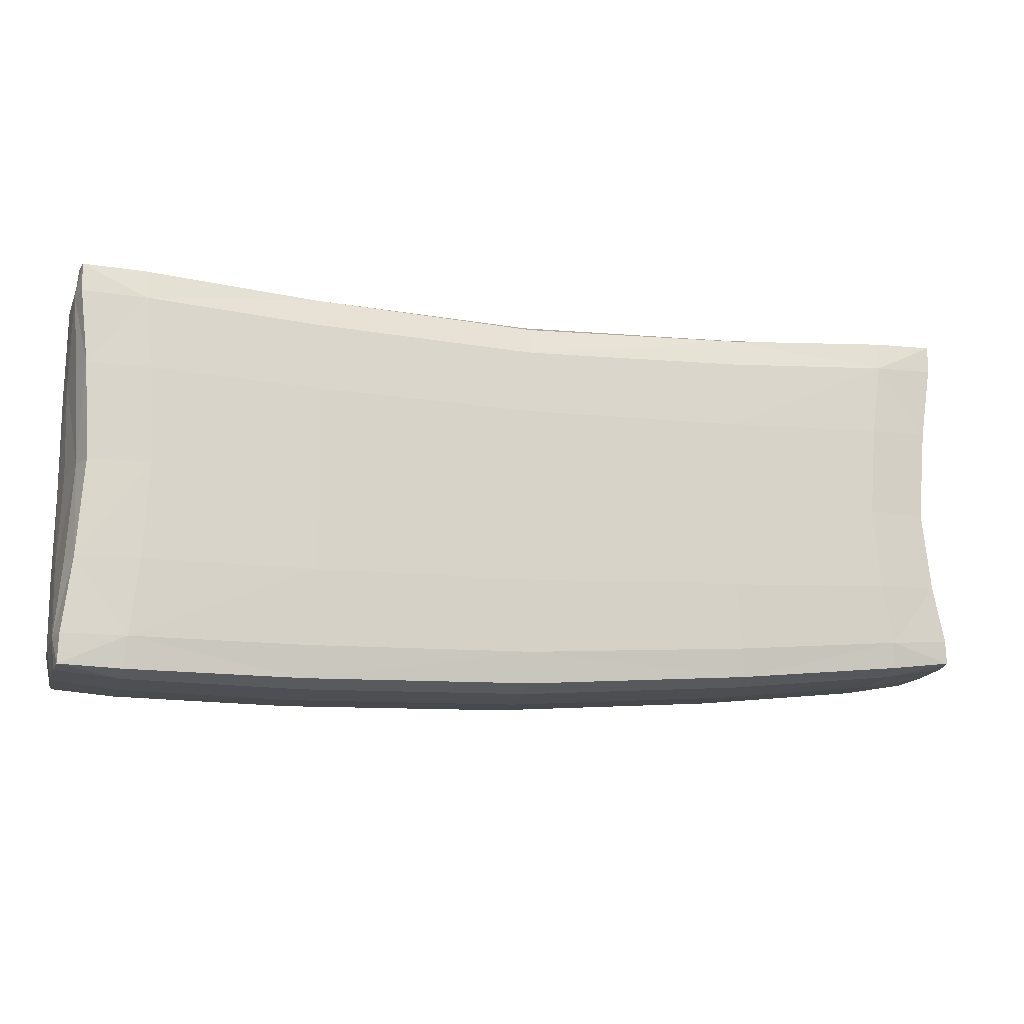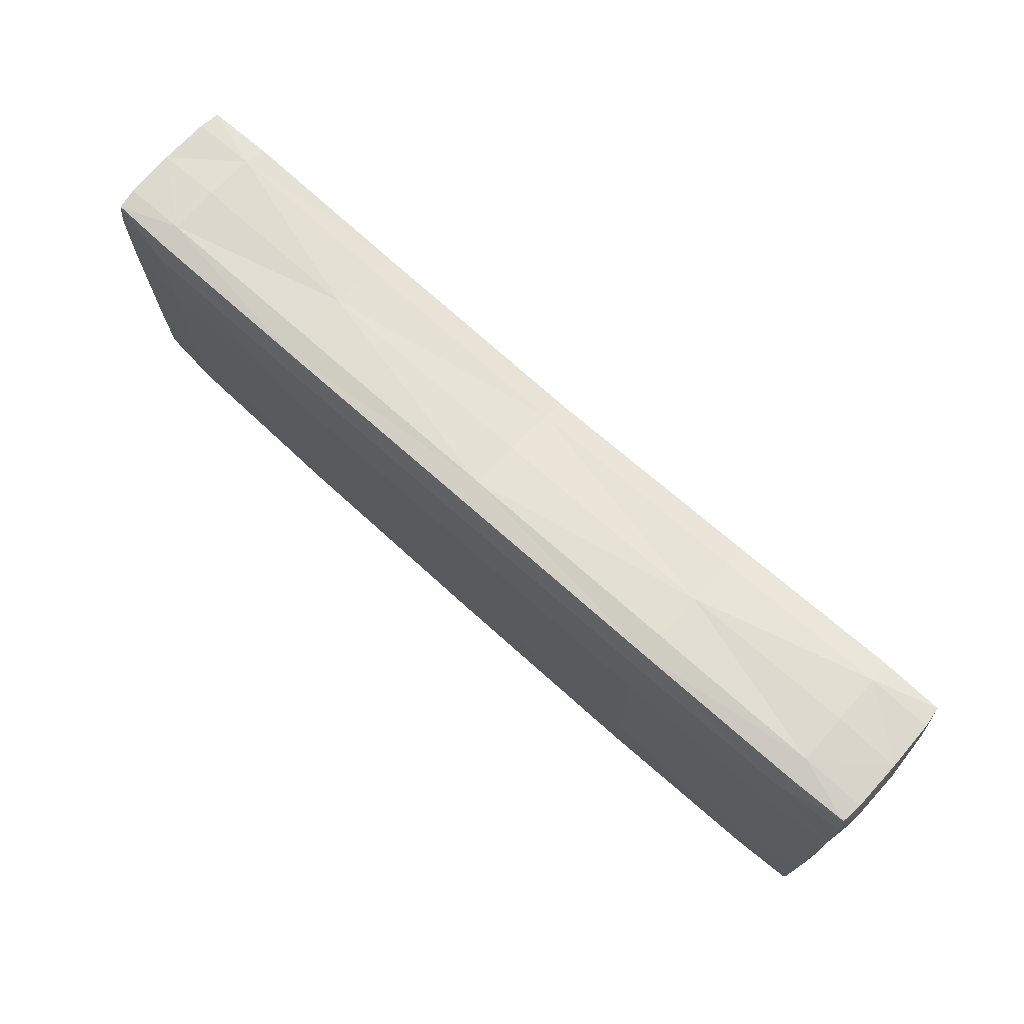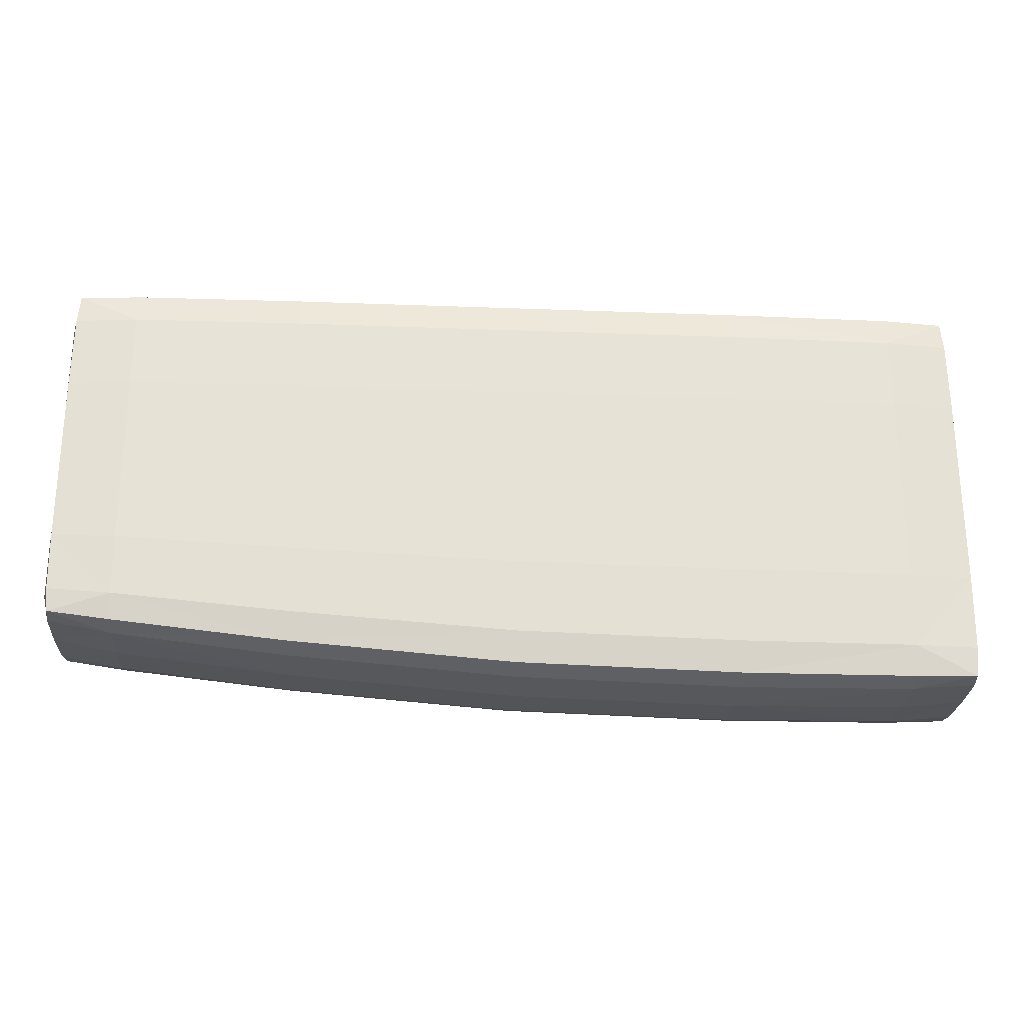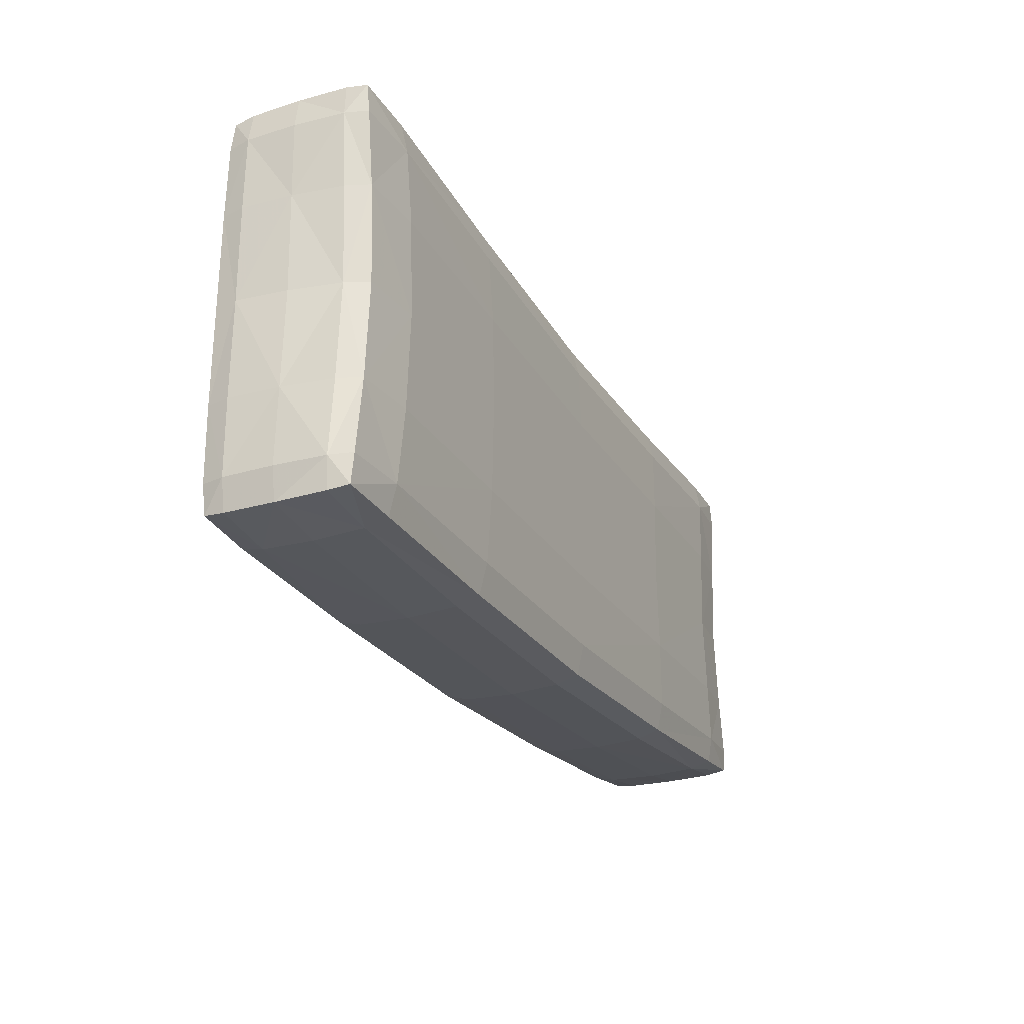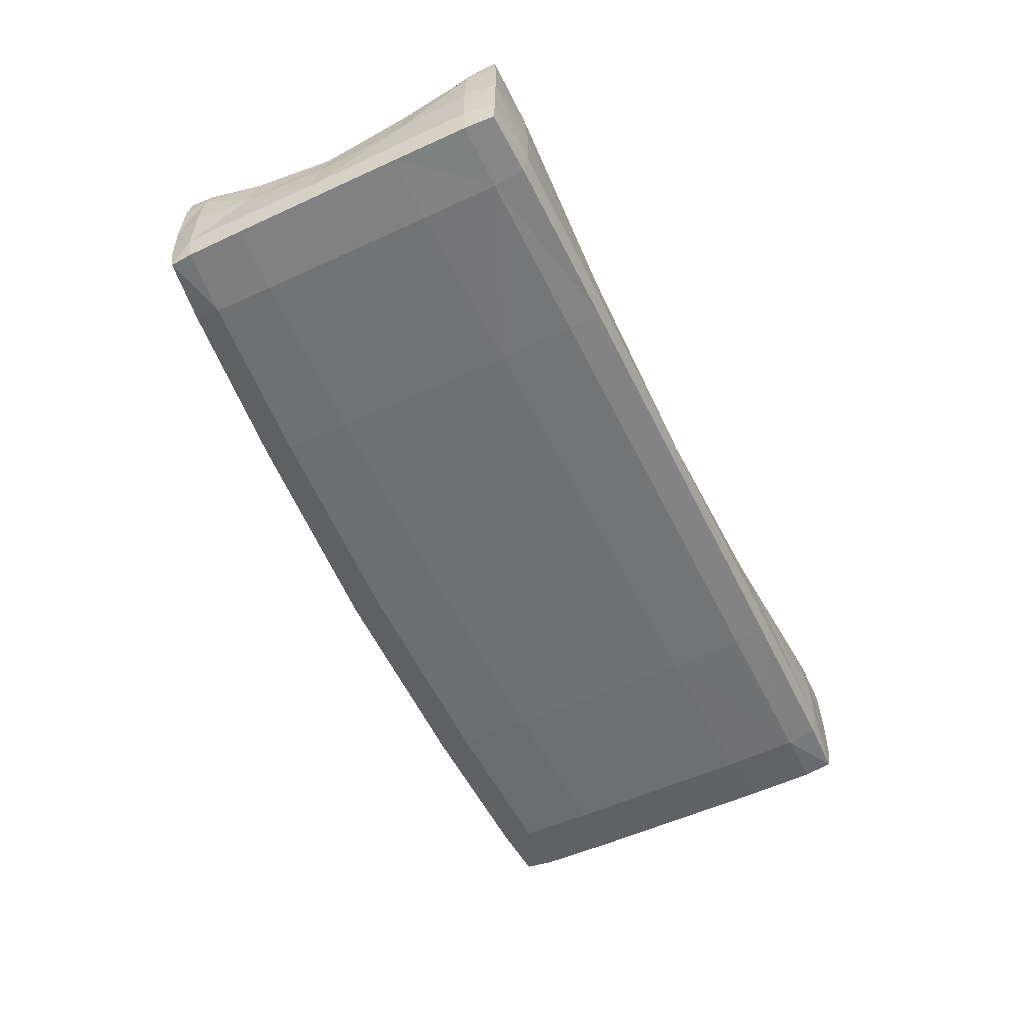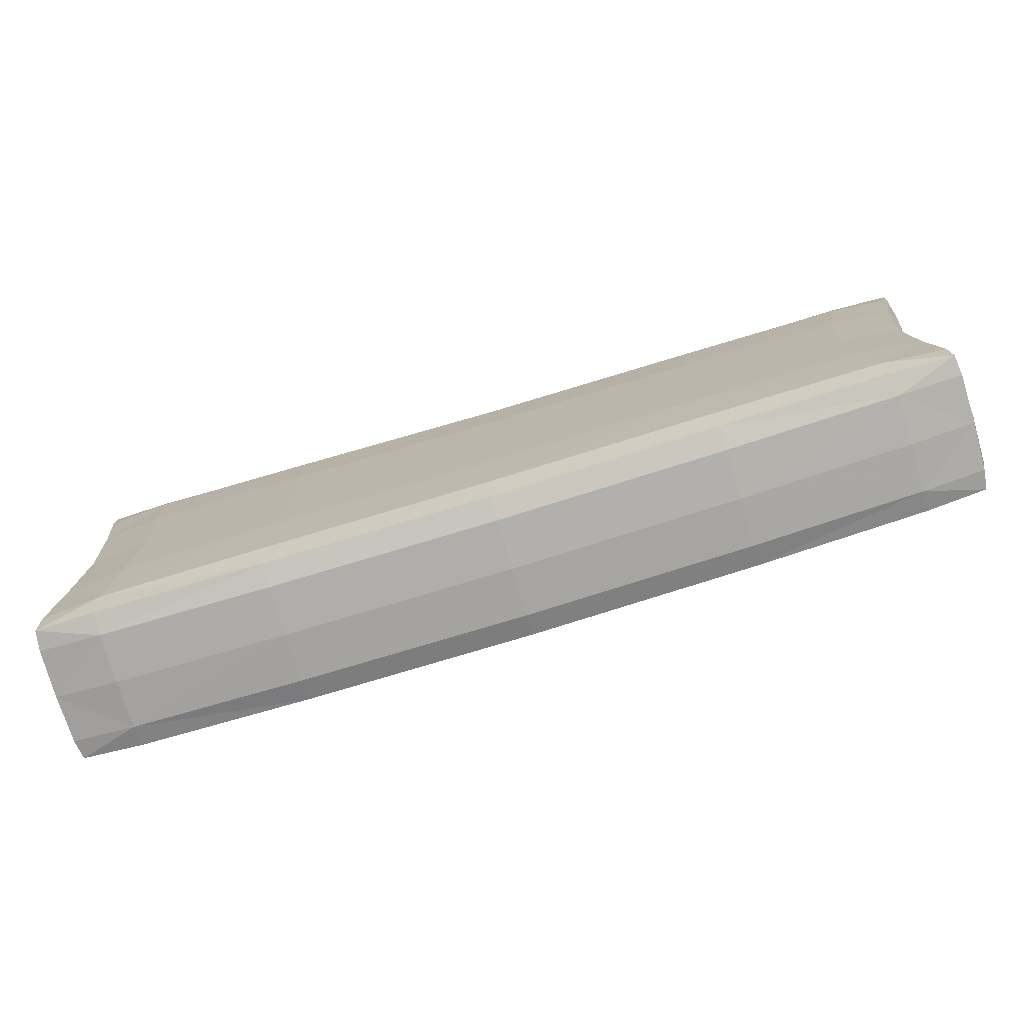
<metadata>
{"format":"obj","ext":"obj","renderer":"f3d","projection":"perspective","resolution":1024,"background":"white","views":[{"elev":-15.7,"azim":165.0,"up":"+Z"},{"elev":72.3,"azim":41.6,"up":"+Z"},{"elev":-25.3,"azim":-3.5,"up":"+Z"},{"elev":-26.7,"azim":114.7,"up":"+Z"},{"elev":-55.2,"azim":-64.1,"up":"+Y"},{"elev":-74.7,"azim":-163.5,"up":"+Z"}]}
</metadata>
<code>
v -19.01 1.392 -9.291
v -1.608 0.09989 -9.267
v 15.79 0.1831 -9.481
v -21.95 1.384 -1.675
v -1.608 0 -1.897
v 15.8 0.09989 -1.929
v -21.98 1.392 5.622
v -1.608 0.09989 5.631
v 15.79 0.1831 5.622
v -19.01 5.682 -9.291
v -1.608 5.69 -10.9
v 18.67 5.682 -9.481
v -21.13 5.69 -1.675
v -1.573 7.074 -2.053
v 18.15 5.69 -1.929
v -21.84 5.682 5.622
v -1.608 5.69 6.205
v 15.79 5.682 7.031
v -21.98 1.392 -7.701
v -19.01 0.1831 -7.924
v -1.608 1.384 -10.9
v 18.77 1.392 -9.481
v 15.79 1.392 -11.07
v -19.01 0.09989 -1.707
v 18.77 1.384 -1.929
v -19.01 1.392 7.186
v -19.01 0.1831 5.622
v -1.608 1.384 7.14
v 15.79 1.392 7.186
v 18.77 1.392 5.622
v -18.85 6.891 -7.924
v -21.84 5.682 -7.701
v -1.602 6.974 -9.267
v 15.67 6.891 -9.481
v 15.79 5.682 -11.07
v -18.06 6.974 -1.733
v 15.08 6.974 -1.955
v -18.85 6.891 5.44
v -19.01 5.682 7.031
v -1.602 6.974 4.54
v 15.67 6.891 5.44
v 18.67 5.682 5.622
v -11.5 0 -5.684
v 8.282 0 -6.192
v -11.5 0 2.334
v 8.282 0 2.334
v -11.13 7.074 -5.684
v 8.009 7.074 -6.192
v -11.13 7.074 1.918
v 8.009 7.074 1.918
v -11.5 3.537 -10.24
v 8.282 3.537 -11.25
v 18.7 3.537 -6.192
v 18.7 3.537 2.334
v 8.282 3.537 6.98
v -11.5 3.537 6.98
v -21.82 3.537 2.334
v -21.82 3.537 -5.175
v -21.65 0.5327 -8.687
v 18.44 0.5327 -10.72
v -21.65 0.5327 6.863
v 18.44 0.5327 6.863
v -21.65 6.541 -8.687
v 18.44 6.541 -10.72
v -21.65 6.541 6.863
v 18.44 6.541 6.863
v -21.79 0.3996 -5.175
v -11.5 0.3996 -9.837
v 18.57 0.3996 -6.192
v 8.282 0.3996 -10.85
v -21.79 0.3996 2.334
v -11.5 0.3996 6.996
v 8.282 0.3996 6.996
v 18.57 0.3996 2.334
v -11.5 6.674 -9.837
v -21.06 6.674 -5.175
v 8.282 6.674 -10.85
v 18.03 6.674 -6.192
v -11.5 6.674 6.165
v -21.06 6.674 2.334
v 18.03 6.674 2.334
v 8.282 6.674 6.165
v -21.79 3.537 -8.821
v 18.57 3.537 -10.85
v 18.57 3.537 6.996
v -21.79 3.537 6.996
v -19.01 0.09989 -5.302
v -11.5 0 -1.802
v -1.608 0 -6.065
v -11.5 0.09989 -8.599
v 8.282 0 -1.929
v 15.8 0.09989 -6.192
v 8.282 0.09989 -9.489
v -19.01 0.09989 2.334
v -11.5 0.09989 5.631
v -1.608 0 2.334
v 8.282 0.09989 5.631
v 15.8 0.09989 2.334
v -11.41 6.974 -8.599
v -1.585 7.074 -6.065
v -10.95 7.074 -1.906
v -18.38 6.974 -5.302
v 8.214 6.974 -9.489
v 15.32 6.974 -6.192
v 7.872 7.074 -2.033
v -1.585 7.074 1.71
v -11.41 6.974 4.904
v -18.38 6.974 2.23
v 15.32 6.974 2.23
v 8.214 6.974 4.904
v -1.608 3.537 -11
v -19.01 3.537 -9.374
v 15.8 3.537 -11.15
v 18.56 3.537 -1.929
v 18.8 3.537 5.631
v -1.608 3.537 6.772
v -19.01 3.537 7.192
v -21.64 3.537 -1.675
v -21.75 1.417 -8.787
v -21.75 0.4329 -7.676
v -18.98 0.4329 -9.041
v -1.608 0.3996 -10.6
v 18.54 0.4329 -9.456
v 18.54 1.417 -10.82
v 15.77 0.4329 -10.82
v -21.79 0.3996 -1.675
v 18.57 0.3996 -1.929
v -21.75 1.417 6.963
v -18.98 0.4329 6.963
v -21.75 0.4329 5.597
v -1.608 0.3996 6.996
v 15.77 0.4329 6.963
v 18.54 1.417 6.963
v 18.54 0.4329 5.597
v -18.98 6.641 -9.041
v -21.57 6.641 -7.676
v -21.75 5.657 -8.787
v -1.608 6.674 -10.6
v 18.4 6.641 -9.456
v 15.77 6.641 -10.82
v 18.54 5.657 -10.82
v -20.69 6.674 -1.675
v 17.75 6.674 -1.929
v -21.57 6.641 5.597
v -18.98 6.641 6.755
v -21.75 5.657 6.963
v -1.608 6.674 5.75
v 15.77 6.641 6.755
v 18.4 6.641 5.597
v 18.54 5.657 6.963
v -22 1.384 -5.175
v -11.5 1.384 -10.14
v 18.8 1.384 -6.192
v 8.282 1.384 -11.15
v -22 1.384 2.334
v -11.5 1.384 7.192
v 8.282 1.384 7.192
v 18.8 1.384 2.334
v -11.5 5.69 -10.14
v -21.45 5.69 -5.175
v 8.282 5.69 -11.15
v 18.39 5.69 -6.192
v -11.5 5.69 6.569
v -21.45 5.69 2.334
v 18.39 5.69 2.334
v 8.282 5.69 6.569
v -22 3.537 -7.709
v 18.8 3.537 -9.489
v 15.8 3.537 7.192
v -22 3.537 5.631
v -21.65 0.5327 -8.687
v -21.75 1.417 -8.787
v -21.65 0.5327 -8.687
v -18.98 0.4329 -9.041
v -21.75 0.4329 -7.676
v 18.44 0.5327 -10.72
v 18.54 0.4329 -9.456
v 18.44 0.5327 -10.72
v 15.77 0.4329 -10.82
v 18.54 1.417 -10.82
v -21.65 0.5327 6.863
v -21.75 1.417 6.963
v -21.65 0.5327 6.863
v -21.75 0.4329 5.597
v -18.98 0.4329 6.963
v 18.44 0.5327 6.863
v 15.77 0.4329 6.963
v 18.44 0.5327 6.863
v 18.54 0.4329 5.597
v 18.54 1.417 6.963
v -21.65 6.541 -8.687
v -18.98 6.641 -9.041
v -21.65 6.541 -8.687
v -21.75 5.657 -8.787
v -21.57 6.641 -7.676
v 18.44 6.541 -10.72
v 18.4 6.641 -9.456
v 18.44 6.541 -10.72
v 18.54 5.657 -10.82
v 15.77 6.641 -10.82
v -21.65 6.541 6.863
v -21.57 6.641 5.597
v -21.65 6.541 6.863
v -21.75 5.657 6.963
v -18.98 6.641 6.755
v 18.44 6.541 6.863
v 15.77 6.641 6.755
v 18.44 6.541 6.863
v 18.54 5.657 6.963
v 18.4 6.641 5.597
v -21.79 0.3996 -5.175
v -21.79 0.3996 -1.675
v -11.5 0.3996 -9.837
v -1.608 0.3996 -10.6
v 18.57 0.3996 -6.192
v 18.57 0.3996 -1.929
v 8.282 0.3996 -10.85
v -21.79 0.3996 2.334
v -11.5 0.3996 6.996
v -1.608 0.3996 6.996
v 8.282 0.3996 6.996
v 18.57 0.3996 2.334
v -21.06 6.674 -5.175
v -20.69 6.674 -1.675
v 18.03 6.674 -6.192
v 17.75 6.674 -1.929
v -11.5 6.674 6.165
v -1.608 6.674 5.75
v -21.06 6.674 2.334
v 18.03 6.674 2.334
v 8.282 6.674 6.165
v -21.79 3.537 -8.821
v 18.57 3.537 -10.85
v 18.57 3.537 6.996
v -21.79 3.537 6.996
g bag_copy.tga
f 20 43 87
f 43 20 90
f 24 43 88
f 43 24 87
f 5 43 89
f 43 5 88
f 2 43 90
f 43 2 89
f 2 44 89
f 44 2 93
f 5 44 91
f 44 5 89
f 6 44 92
f 44 6 91
f 3 44 93
f 44 3 92
f 24 45 94
f 45 24 88
f 27 45 95
f 45 27 94
f 8 45 96
f 45 8 95
f 5 45 88
f 45 5 96
f 5 46 96
f 46 5 91
f 8 46 97
f 46 8 96
f 9 46 98
f 46 9 97
f 6 46 91
f 46 6 98
f 31 47 99
f 47 31 102
f 33 47 100
f 47 33 99
f 14 47 101
f 47 14 100
f 36 47 102
f 47 36 101
f 33 48 103
f 48 33 100
f 34 48 104
f 48 34 103
f 37 48 105
f 48 37 104
f 14 48 100
f 48 14 105
f 36 49 101
f 49 36 108
f 14 49 106
f 49 14 101
f 40 49 107
f 49 40 106
f 38 49 108
f 49 38 107
f 14 50 105
f 50 14 106
f 37 50 109
f 50 37 105
f 41 50 110
f 50 41 109
f 40 50 106
f 50 40 110
f 1 51 152
f 51 1 112
f 21 51 111
f 51 21 152
f 11 51 159
f 51 11 111
f 10 51 112
f 51 10 159
f 21 52 154
f 52 21 111
f 23 52 113
f 52 23 154
f 35 52 161
f 52 35 113
f 11 52 111
f 52 11 161
f 22 53 153
f 53 22 168
f 25 53 114
f 53 25 153
f 15 53 162
f 53 15 114
f 12 53 168
f 53 12 162
f 25 54 158
f 54 25 114
f 30 54 115
f 54 30 158
f 42 54 165
f 54 42 115
f 15 54 114
f 54 15 165
f 29 55 157
f 55 29 169
f 28 55 116
f 55 28 157
f 17 55 166
f 55 17 116
f 18 55 169
f 55 18 166
f 28 56 156
f 56 28 116
f 26 56 117
f 56 26 156
f 39 56 163
f 56 39 117
f 17 56 116
f 56 17 163
f 7 57 155
f 57 7 170
f 4 57 118
f 57 4 155
f 13 57 164
f 57 13 118
f 16 57 170
f 57 16 164
f 4 58 151
f 58 4 118
f 19 58 167
f 58 19 151
f 32 58 160
f 58 32 167
f 13 58 118
f 58 13 160
f 1 59 119
f 59 1 121
f 19 171 120
f 171 19 172
f 20 173 174
f 173 20 175
f 3 60 123
f 60 3 125
f 22 176 124
f 176 22 177
f 23 178 179
f 178 23 180
f 7 61 128
f 61 7 130
f 26 181 129
f 181 26 182
f 27 183 184
f 183 27 185
f 9 62 132
f 62 9 134
f 29 186 133
f 186 29 187
f 30 188 189
f 188 30 190
f 10 63 135
f 63 10 137
f 31 191 136
f 191 31 192
f 32 193 194
f 193 32 195
f 12 64 139
f 64 12 141
f 34 196 140
f 196 34 197
f 35 198 199
f 198 35 200
f 16 65 144
f 65 16 146
f 38 201 145
f 201 38 202
f 39 203 204
f 203 39 205
f 18 66 148
f 66 18 150
f 41 206 149
f 206 41 207
f 42 208 209
f 208 42 210
f 20 67 175
f 67 20 87
f 19 211 151
f 211 19 120
f 4 211 126
f 211 4 151
f 24 67 87
f 67 24 212
f 2 68 122
f 68 2 90
f 21 213 152
f 213 21 214
f 1 213 121
f 213 1 152
f 20 68 90
f 68 20 174
f 6 69 127
f 69 6 92
f 25 215 153
f 215 25 216
f 22 215 177
f 215 22 153
f 3 69 92
f 69 3 123
f 3 70 125
f 70 3 93
f 23 217 154
f 217 23 179
f 21 217 214
f 217 21 154
f 2 70 93
f 70 2 122
f 24 71 212
f 71 24 94
f 4 218 155
f 218 4 126
f 7 218 130
f 218 7 155
f 27 71 94
f 71 27 184
f 27 72 185
f 72 27 95
f 26 219 156
f 219 26 129
f 28 219 131
f 219 28 156
f 8 72 95
f 72 8 220
f 8 73 220
f 73 8 97
f 28 221 157
f 221 28 131
f 29 221 187
f 221 29 157
f 9 73 97
f 73 9 132
f 9 74 134
f 74 9 98
f 30 222 158
f 222 30 189
f 25 222 216
f 222 25 158
f 6 74 98
f 74 6 127
f 31 75 192
f 75 31 99
f 10 75 159
f 75 10 135
f 11 75 138
f 75 11 159
f 33 75 99
f 75 33 138
f 36 76 142
f 76 36 102
f 13 223 160
f 223 13 224
f 32 223 195
f 223 32 160
f 31 76 102
f 76 31 136
f 33 77 138
f 77 33 103
f 11 77 161
f 77 11 138
f 35 77 200
f 77 35 161
f 34 77 103
f 77 34 140
f 34 78 197
f 78 34 104
f 12 225 162
f 225 12 139
f 15 225 143
f 225 15 162
f 37 78 104
f 78 37 226
f 40 79 147
f 79 40 107
f 17 227 163
f 227 17 228
f 39 227 205
f 227 39 163
f 38 79 107
f 79 38 145
f 38 80 202
f 80 38 108
f 16 229 164
f 229 16 144
f 13 229 224
f 229 13 164
f 36 80 108
f 80 36 142
f 37 81 226
f 81 37 109
f 15 230 165
f 230 15 143
f 42 230 210
f 230 42 165
f 41 81 109
f 81 41 149
f 41 82 207
f 82 41 110
f 18 231 166
f 231 18 148
f 17 231 228
f 231 17 166
f 40 82 110
f 82 40 147
f 10 83 137
f 83 10 112
f 32 232 167
f 232 32 194
f 19 232 172
f 232 19 167
f 1 83 112
f 83 1 119
f 23 84 180
f 84 23 113
f 22 233 168
f 233 22 124
f 12 233 141
f 233 12 168
f 35 84 113
f 84 35 199
f 30 85 190
f 85 30 115
f 29 234 169
f 234 29 133
f 18 234 150
f 234 18 169
f 42 85 115
f 85 42 209
f 26 86 182
f 86 26 117
f 7 235 170
f 235 7 128
f 16 235 146
f 235 16 170
f 39 86 117
f 86 39 204

</code>
